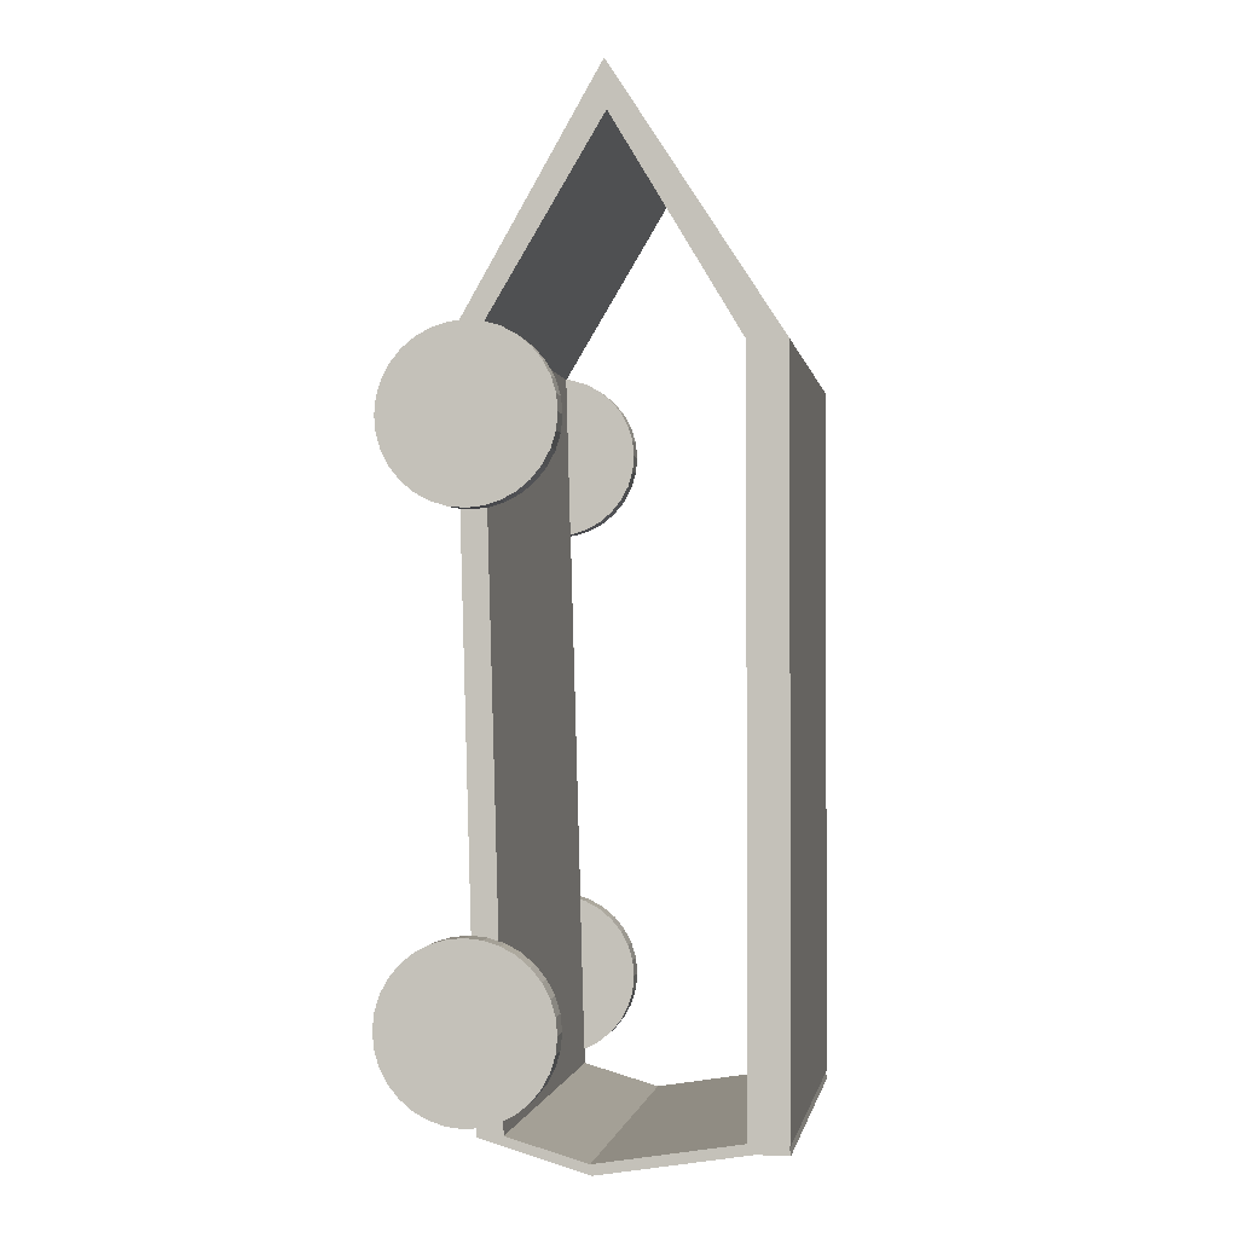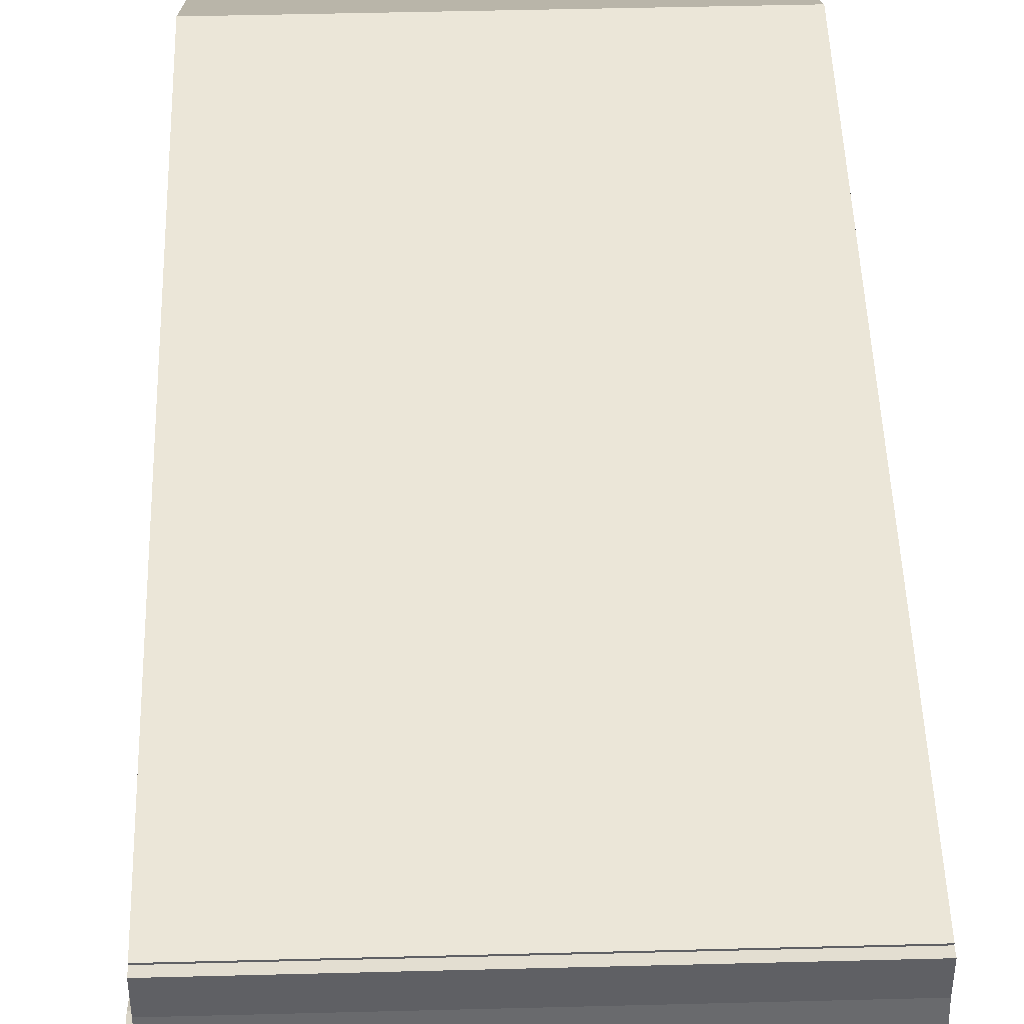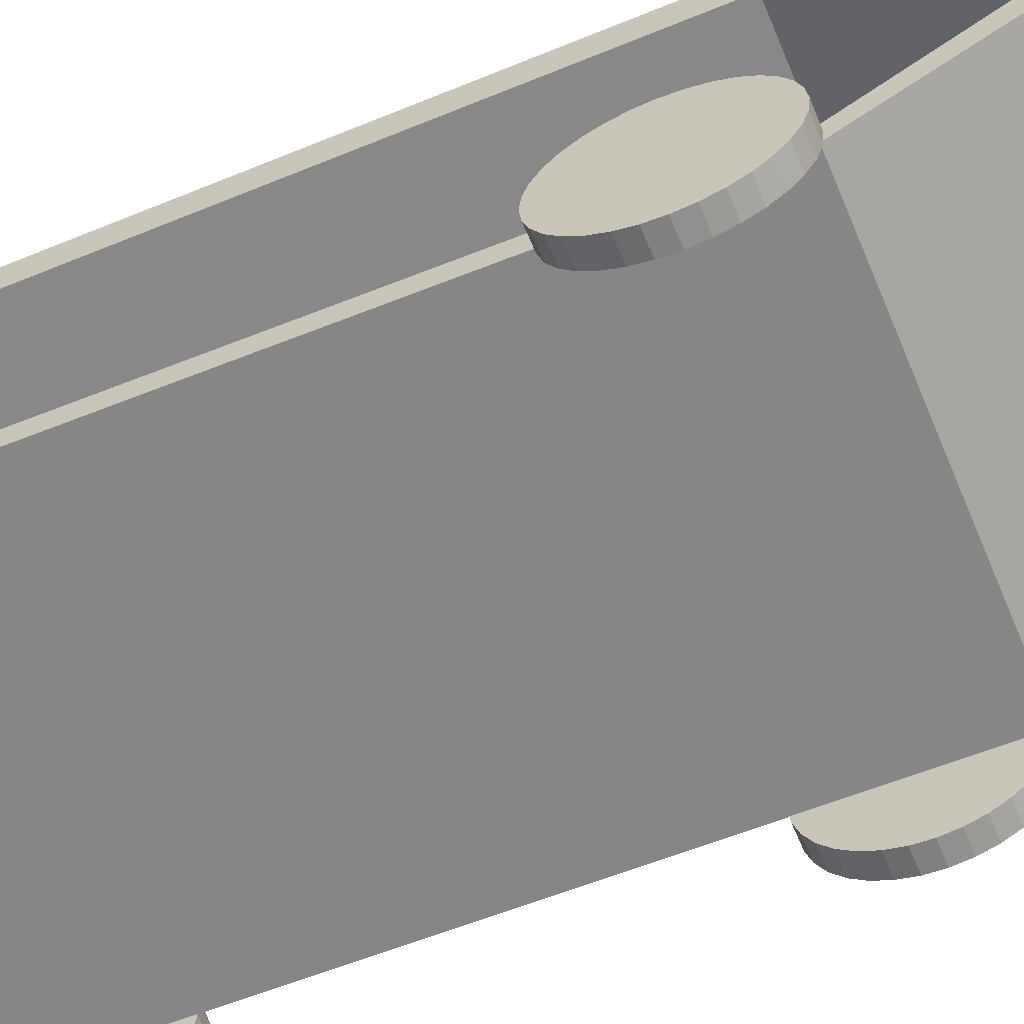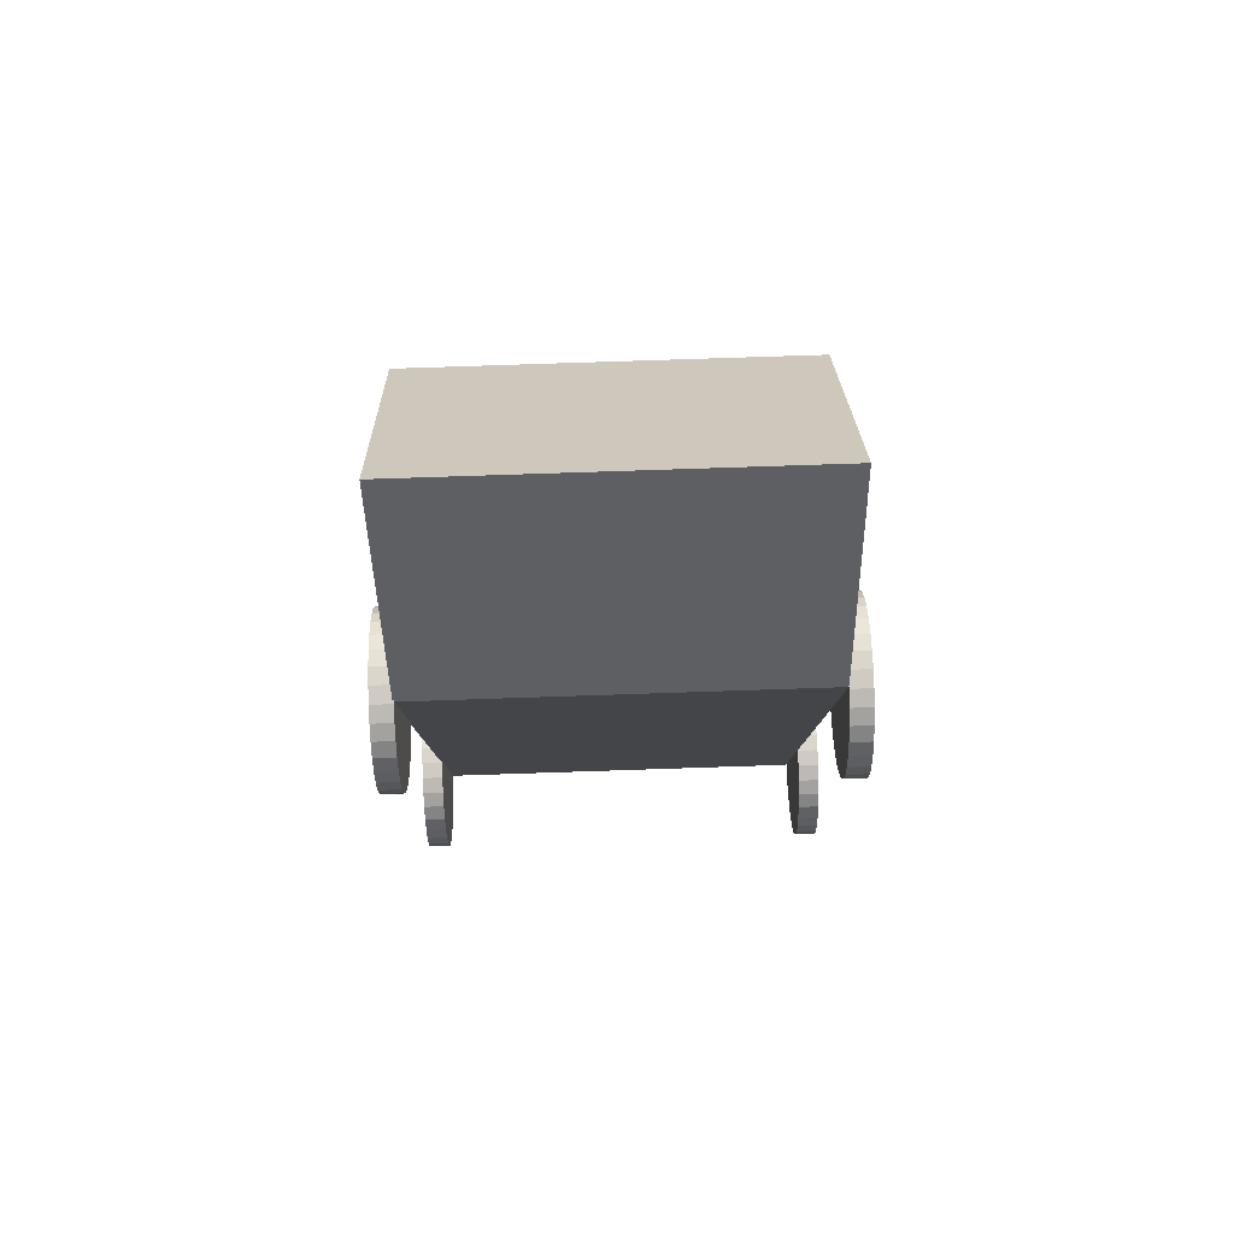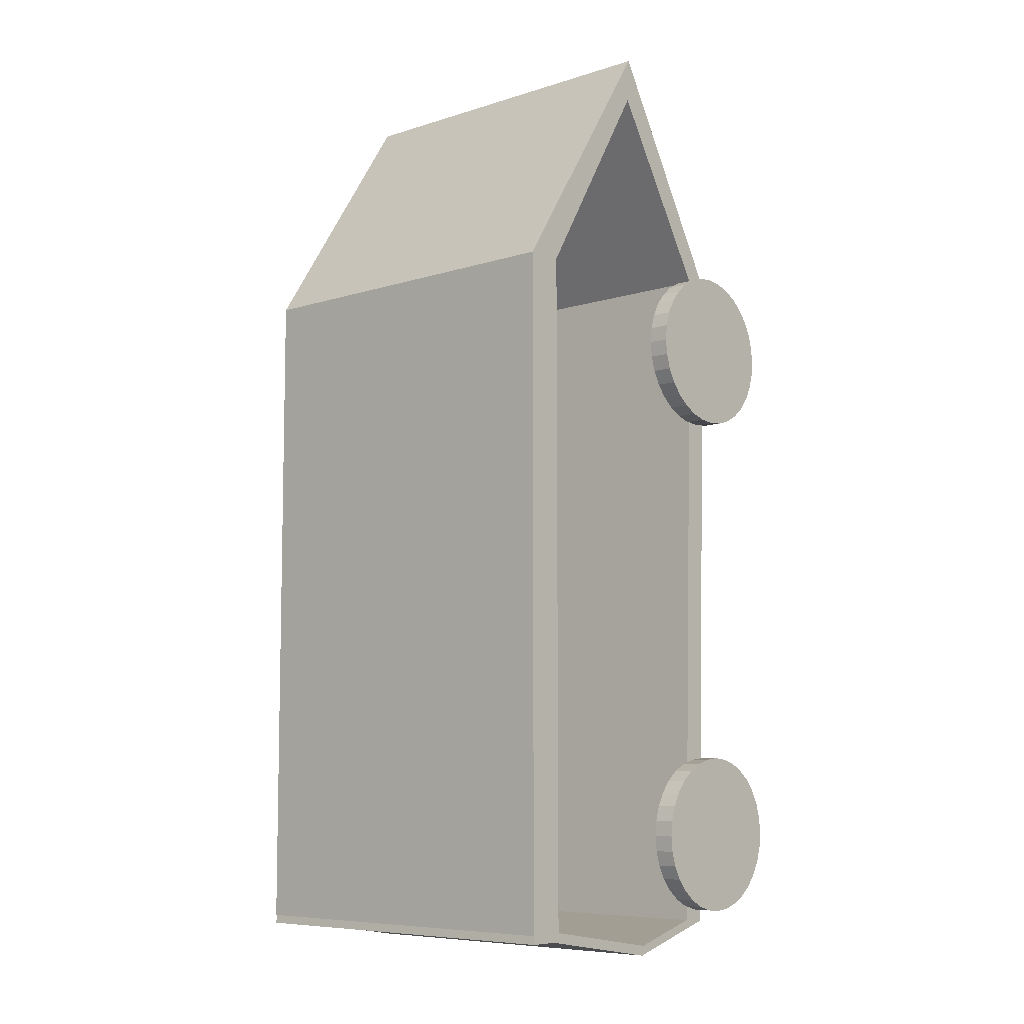
<metadata>
{"format":"obj","ext":"obj","renderer":"f3d","projection":"perspective","resolution":1024,"background":"white","views":[{"elev":-1.5,"azim":99.8,"up":"+Z"},{"elev":46.4,"azim":178.3,"up":"+Y"},{"elev":-62.9,"azim":-67.4,"up":"+Y"},{"elev":79.4,"azim":-1.9,"up":"+Z"},{"elev":-7.5,"azim":-138.1,"up":"+Z"}]}
</metadata>
<code>
o Vehicle_Cylinder.001
v 1.348 -0.6039 -2.671
v 1.504 -0.6039 -2.671
v 1.348 -0.7228 -2.66
v 1.504 -0.7228 -2.66
v 1.348 -0.8372 -2.625
v 1.504 -0.8372 -2.625
v 1.348 -0.9427 -2.569
v 1.504 -0.9427 -2.569
v 1.348 -1.035 -2.493
v 1.504 -1.035 -2.493
v 1.348 -1.111 -2.4
v 1.504 -1.111 -2.4
v 1.348 -1.167 -2.295
v 1.504 -1.167 -2.295
v 1.348 -1.202 -2.181
v 1.504 -1.202 -2.181
v 1.348 -1.214 -2.062
v 1.504 -1.214 -2.062
v 1.348 -1.202 -1.943
v 1.504 -1.202 -1.943
v 1.348 -1.167 -1.828
v 1.504 -1.167 -1.828
v 1.348 -1.111 -1.723
v 1.504 -1.111 -1.723
v 1.348 -1.035 -1.63
v 1.504 -1.035 -1.63
v 1.348 -0.9427 -1.555
v 1.504 -0.9427 -1.555
v 1.348 -0.8372 -1.498
v 1.504 -0.8372 -1.498
v 1.348 -0.7228 -1.464
v 1.504 -0.7228 -1.464
v 1.348 -0.6039 -1.452
v 1.504 -0.6039 -1.452
v 1.348 -0.4849 -1.464
v 1.504 -0.4849 -1.464
v 1.348 -0.3705 -1.498
v 1.504 -0.3705 -1.498
v 1.348 -0.265 -1.555
v 1.504 -0.265 -1.555
v 1.348 -0.1726 -1.63
v 1.504 -0.1726 -1.63
v 1.348 -0.09678 -1.723
v 1.504 -0.09678 -1.723
v 1.348 -0.04042 -1.828
v 1.504 -0.04042 -1.828
v 1.348 -0.005719 -1.943
v 1.504 -0.005719 -1.943
v 1.348 0.005999 -2.062
v 1.504 0.005999 -2.062
v 1.348 -0.005719 -2.181
v 1.504 -0.005719 -2.181
v 1.348 -0.04042 -2.295
v 1.504 -0.04042 -2.295
v 1.348 -0.09678 -2.4
v 1.504 -0.09678 -2.4
v 1.348 -0.1726 -2.493
v 1.504 -0.1726 -2.493
v 1.348 -0.265 -2.569
v 1.504 -0.265 -2.569
v 1.348 -0.3705 -2.625
v 1.504 -0.3705 -2.625
v 1.348 -0.4849 -2.66
v 1.504 -0.4849 -2.66
v 1.348 -0.6039 1.315
v 1.504 -0.6039 1.315
v 1.348 -0.7228 1.327
v 1.504 -0.7228 1.327
v 1.348 -0.8372 1.361
v 1.504 -0.8372 1.361
v 1.348 -0.9427 1.418
v 1.504 -0.9427 1.418
v 1.348 -1.035 1.494
v 1.504 -1.035 1.494
v 1.348 -1.111 1.586
v 1.504 -1.111 1.586
v 1.348 -1.167 1.691
v 1.504 -1.167 1.691
v 1.348 -1.202 1.806
v 1.504 -1.202 1.806
v 1.348 -1.214 1.925
v 1.504 -1.214 1.925
v 1.348 -1.202 2.044
v 1.504 -1.202 2.044
v 1.348 -1.167 2.158
v 1.504 -1.167 2.158
v 1.348 -1.111 2.264
v 1.504 -1.111 2.264
v 1.348 -1.035 2.356
v 1.504 -1.035 2.356
v 1.348 -0.9427 2.432
v 1.504 -0.9427 2.432
v 1.348 -0.8372 2.488
v 1.504 -0.8372 2.488
v 1.348 -0.7228 2.523
v 1.504 -0.7228 2.523
v 1.348 -0.6039 2.535
v 1.504 -0.6039 2.535
v 1.348 -0.4849 2.523
v 1.504 -0.4849 2.523
v 1.348 -0.3705 2.488
v 1.504 -0.3705 2.488
v 1.348 -0.265 2.432
v 1.504 -0.265 2.432
v 1.348 -0.1726 2.356
v 1.504 -0.1726 2.356
v 1.348 -0.09678 2.264
v 1.504 -0.09678 2.264
v 1.348 -0.04042 2.158
v 1.504 -0.04042 2.158
v 1.348 -0.005719 2.044
v 1.504 -0.005719 2.044
v 1.348 0.005999 1.925
v 1.504 0.005999 1.925
v 1.348 -0.005719 1.806
v 1.504 -0.005719 1.806
v 1.348 -0.04042 1.691
v 1.504 -0.04042 1.691
v 1.348 -0.09678 1.586
v 1.504 -0.09678 1.586
v 1.348 -0.1726 1.494
v 1.504 -0.1726 1.494
v 1.348 -0.265 1.418
v 1.504 -0.265 1.418
v 1.348 -0.3705 1.361
v 1.504 -0.3705 1.361
v 1.348 -0.4849 1.327
v 1.504 -0.4849 1.327
v -1.633 -0.6039 1.315
v -1.477 -0.6039 1.315
v -1.633 -0.7228 1.327
v -1.477 -0.7228 1.327
v -1.633 -0.8372 1.361
v -1.477 -0.8372 1.361
v -1.633 -0.9427 1.418
v -1.477 -0.9427 1.418
v -1.633 -1.035 1.494
v -1.477 -1.035 1.494
v -1.633 -1.111 1.586
v -1.477 -1.111 1.586
v -1.633 -1.167 1.691
v -1.477 -1.167 1.691
v -1.633 -1.202 1.806
v -1.477 -1.202 1.806
v -1.633 -1.214 1.925
v -1.477 -1.214 1.925
v -1.633 -1.202 2.044
v -1.477 -1.202 2.044
v -1.633 -1.167 2.158
v -1.477 -1.167 2.158
v -1.633 -1.111 2.264
v -1.477 -1.111 2.264
v -1.633 -1.035 2.356
v -1.477 -1.035 2.356
v -1.633 -0.9427 2.432
v -1.477 -0.9427 2.432
v -1.633 -0.8372 2.488
v -1.477 -0.8372 2.488
v -1.633 -0.7228 2.523
v -1.477 -0.7228 2.523
v -1.633 -0.6039 2.535
v -1.477 -0.6039 2.535
v -1.633 -0.4849 2.523
v -1.477 -0.4849 2.523
v -1.633 -0.3705 2.488
v -1.477 -0.3705 2.488
v -1.633 -0.265 2.432
v -1.477 -0.265 2.432
v -1.633 -0.1726 2.356
v -1.477 -0.1726 2.356
v -1.633 -0.09678 2.264
v -1.477 -0.09678 2.264
v -1.633 -0.04042 2.158
v -1.477 -0.04042 2.158
v -1.633 -0.005719 2.044
v -1.477 -0.005719 2.044
v -1.633 0.005999 1.925
v -1.477 0.005999 1.925
v -1.633 -0.005719 1.806
v -1.477 -0.005719 1.806
v -1.633 -0.04042 1.691
v -1.477 -0.04042 1.691
v -1.633 -0.09678 1.586
v -1.477 -0.09678 1.586
v -1.633 -0.1726 1.494
v -1.477 -0.1726 1.494
v -1.633 -0.265 1.418
v -1.477 -0.265 1.418
v -1.633 -0.3705 1.361
v -1.477 -0.3705 1.361
v -1.633 -0.4849 1.327
v -1.477 -0.4849 1.327
v -1.485 1.201 -2.737
v -1.485 1.201 2.383
v 1.35 1.201 2.383
v 1.35 1.201 -2.737
v -1.485 1.479 -2.737
v -1.485 1.479 2.383
v 1.35 1.479 2.383
v 1.35 1.479 -2.737
v -1.485 0.2959 3.901
v 1.35 0.2959 3.901
v -1.485 0.2789 4.24
v 1.35 0.2789 4.24
v -1.485 -0.5268 2.528
v 1.35 -0.5268 2.528
v -1.485 -0.7086 2.514
v 1.35 -0.7086 2.514
v -1.485 -0.3783 -2.737
v 1.35 -0.3783 -2.737
v -1.485 -0.5601 -2.752
v 1.35 -0.5601 -2.752
v -1.485 0.1885 -2.899
v 1.35 0.1885 -2.899
v -1.485 0.2015 -2.972
v 1.35 0.2015 -2.972
v -1.485 0.1885 -2.897
v 1.35 0.1885 -2.897
v -1.485 1.239 -2.727
v 1.35 1.239 -2.727
v -1.485 1.252 -2.8
v 1.35 1.252 -2.8
v -1.485 1.466 -2.727
v 1.35 1.466 -2.727
v -1.485 1.479 -2.8
v 1.35 1.479 -2.8
v -0.06778 1.479 2.383
v -0.06778 0.2789 4.24
v 1.35 0.8789 3.312
v -1.485 0.8789 3.312
v -0.06778 0.8789 3.312
v 0.641 1.479 2.383
v 1.35 1.179 2.847
v -0.06778 1.179 2.847
v 0.641 0.8789 3.312
v 0.641 1.179 2.847
v -1.485 1.179 2.847
v -0.7766 1.479 2.383
v -0.06778 1.029 3.08
v -0.7766 0.8789 3.312
v -0.06778 1.329 2.615
v -1.485 1.329 2.615
v -0.4222 1.479 2.383
v -0.06778 0.9538 3.196
v -1.131 0.8789 3.312
v -0.06778 1.254 2.731
v -1.485 1.029 3.08
v -1.131 1.479 2.383
v -0.06778 1.104 2.964
v -0.4222 0.8789 3.312
v -0.06778 1.404 2.499
v -1.633 -0.6039 -2.672
v -1.477 -0.6039 -2.672
v -1.633 -0.7228 -2.66
v -1.477 -0.7228 -2.66
v -1.633 -0.8372 -2.625
v -1.477 -0.8372 -2.625
v -1.633 -0.9427 -2.569
v -1.477 -0.9427 -2.569
v -1.633 -1.035 -2.493
v -1.477 -1.035 -2.493
v -1.633 -1.111 -2.4
v -1.477 -1.111 -2.4
v -1.633 -1.167 -2.295
v -1.477 -1.167 -2.295
v -1.633 -1.202 -2.181
v -1.477 -1.202 -2.181
v -1.633 -1.214 -2.062
v -1.477 -1.214 -2.062
v -1.633 -1.202 -1.943
v -1.477 -1.202 -1.943
v -1.633 -1.167 -1.828
v -1.477 -1.167 -1.828
v -1.633 -1.111 -1.723
v -1.477 -1.111 -1.723
v -1.633 -1.035 -1.63
v -1.477 -1.035 -1.63
v -1.633 -0.9427 -1.555
v -1.477 -0.9427 -1.555
v -1.633 -0.8372 -1.498
v -1.477 -0.8372 -1.498
v -1.633 -0.7228 -1.464
v -1.477 -0.7228 -1.464
v -1.633 -0.6039 -1.452
v -1.477 -0.6039 -1.452
v -1.633 -0.4849 -1.464
v -1.477 -0.4849 -1.464
v -1.633 -0.3705 -1.498
v -1.477 -0.3705 -1.498
v -1.633 -0.265 -1.555
v -1.477 -0.265 -1.555
v -1.633 -0.1726 -1.63
v -1.477 -0.1726 -1.63
v -1.633 -0.09678 -1.723
v -1.477 -0.09678 -1.723
v -1.633 -0.04042 -1.828
v -1.477 -0.04042 -1.828
v -1.633 -0.005719 -1.943
v -1.477 -0.005719 -1.943
v -1.633 0.005999 -2.062
v -1.477 0.005999 -2.062
v -1.633 -0.005719 -2.181
v -1.477 -0.005719 -2.181
v -1.633 -0.04042 -2.295
v -1.477 -0.04042 -2.295
v -1.633 -0.09678 -2.4
v -1.477 -0.09678 -2.4
v -1.633 -0.1726 -2.493
v -1.477 -0.1726 -2.493
v -1.633 -0.265 -2.569
v -1.477 -0.265 -2.569
v -1.633 -0.3705 -2.625
v -1.477 -0.3705 -2.625
v -1.633 -0.4849 -2.66
v -1.477 -0.4849 -2.66
f 1 2 4 3
f 3 4 6 5
f 5 6 8 7
f 7 8 10 9
f 9 10 12 11
f 11 12 14 13
f 13 14 16 15
f 15 16 18 17
f 17 18 20 19
f 19 20 22 21
f 21 22 24 23
f 23 24 26 25
f 25 26 28 27
f 27 28 30 29
f 29 30 32 31
f 31 32 34 33
f 33 34 36 35
f 35 36 38 37
f 37 38 40 39
f 39 40 42 41
f 41 42 44 43
f 43 44 46 45
f 45 46 48 47
f 47 48 50 49
f 49 50 52 51
f 51 52 54 53
f 53 54 56 55
f 55 56 58 57
f 57 58 60 59
f 59 60 62 61
f 4 2 64 62 60 58 56 54 52 50 48 46 44 42 40 38 36 34 32 30 28 26 24 22 20 18 16 14 12 10 8 6
f 61 62 64 63
f 63 64 2 1
f 1 3 5 7 9 11 13 15 17 19 21 23 25 27 29 31 33 35 37 39 41 43 45 47 49 51 53 55 57 59 61 63
f 65 66 68 67
f 67 68 70 69
f 69 70 72 71
f 71 72 74 73
f 73 74 76 75
f 75 76 78 77
f 77 78 80 79
f 79 80 82 81
f 81 82 84 83
f 83 84 86 85
f 85 86 88 87
f 87 88 90 89
f 89 90 92 91
f 91 92 94 93
f 93 94 96 95
f 95 96 98 97
f 97 98 100 99
f 99 100 102 101
f 101 102 104 103
f 103 104 106 105
f 105 106 108 107
f 107 108 110 109
f 109 110 112 111
f 111 112 114 113
f 113 114 116 115
f 115 116 118 117
f 117 118 120 119
f 119 120 122 121
f 121 122 124 123
f 123 124 126 125
f 68 66 128 126 124 122 120 118 116 114 112 110 108 106 104 102 100 98 96 94 92 90 88 86 84 82 80 78 76 74 72 70
f 125 126 128 127
f 127 128 66 65
f 65 67 69 71 73 75 77 79 81 83 85 87 89 91 93 95 97 99 101 103 105 107 109 111 113 115 117 119 121 123 125 127
f 129 130 132 131
f 131 132 134 133
f 133 134 136 135
f 135 136 138 137
f 137 138 140 139
f 139 140 142 141
f 141 142 144 143
f 143 144 146 145
f 145 146 148 147
f 147 148 150 149
f 149 150 152 151
f 151 152 154 153
f 153 154 156 155
f 155 156 158 157
f 157 158 160 159
f 159 160 162 161
f 161 162 164 163
f 163 164 166 165
f 165 166 168 167
f 167 168 170 169
f 169 170 172 171
f 171 172 174 173
f 173 174 176 175
f 175 176 178 177
f 177 178 180 179
f 179 180 182 181
f 181 182 184 183
f 183 184 186 185
f 185 186 188 187
f 187 188 190 189
f 132 130 192 190 188 186 184 182 180 178 176 174 172 170 168 166 164 162 160 158 156 154 152 150 148 146 144 142 140 138 136 134
f 189 190 192 191
f 191 192 130 129
f 129 131 133 135 137 139 141 143 145 147 149 151 153 155 157 159 161 163 165 167 169 171 173 175 177 179 181 183 185 187 189 191
f 193 194 195 196
f 197 200 199 232 227 243 238 248 198
f 193 197 198 194
f 195 194 201 202
f 195 199 200 196
f 197 193 196 200
f 204 202 206 208
f 231 235 229 204 228
f 199 195 202 204 229 233
f 194 198 242 237 247 230 203 201
f 208 206 210 212
f 202 201 205 206
f 203 228 204 208 207
f 201 203 207 205
f 211 212 216 215
f 206 205 209 210
f 207 208 212 211
f 205 207 211 209
f 216 214 220 222
f 209 211 215 213
f 212 210 214 216
f 210 209 213 214
f 222 220 224 226
f 214 213 219 220
f 215 216 222 221
f 213 215 221 219
f 223 225 226 224
f 220 219 223 224
f 221 222 226 225
f 219 221 225 223
f 230 245 240 250 231 228 203
f 198 248 238 243 227 251 241 246 234 249 239 244 231 250 240 245 230 247 237 242
f 236 233 229 235
f 234 236 235 231 244 239 249
f 227 232 236 234 246 241 251
f 232 199 233 236
f 252 253 255 254
f 254 255 257 256
f 256 257 259 258
f 258 259 261 260
f 260 261 263 262
f 262 263 265 264
f 264 265 267 266
f 266 267 269 268
f 268 269 271 270
f 270 271 273 272
f 272 273 275 274
f 274 275 277 276
f 276 277 279 278
f 278 279 281 280
f 280 281 283 282
f 282 283 285 284
f 284 285 287 286
f 286 287 289 288
f 288 289 291 290
f 290 291 293 292
f 292 293 295 294
f 294 295 297 296
f 296 297 299 298
f 298 299 301 300
f 300 301 303 302
f 302 303 305 304
f 304 305 307 306
f 306 307 309 308
f 308 309 311 310
f 310 311 313 312
f 255 253 315 313 311 309 307 305 303 301 299 297 295 293 291 289 287 285 283 281 279 277 275 273 271 269 267 265 263 261 259 257
f 312 313 315 314
f 314 315 253 252
f 252 254 256 258 260 262 264 266 268 270 272 274 276 278 280 282 284 286 288 290 292 294 296 298 300 302 304 306 308 310 312 314
l 217 218

</code>
